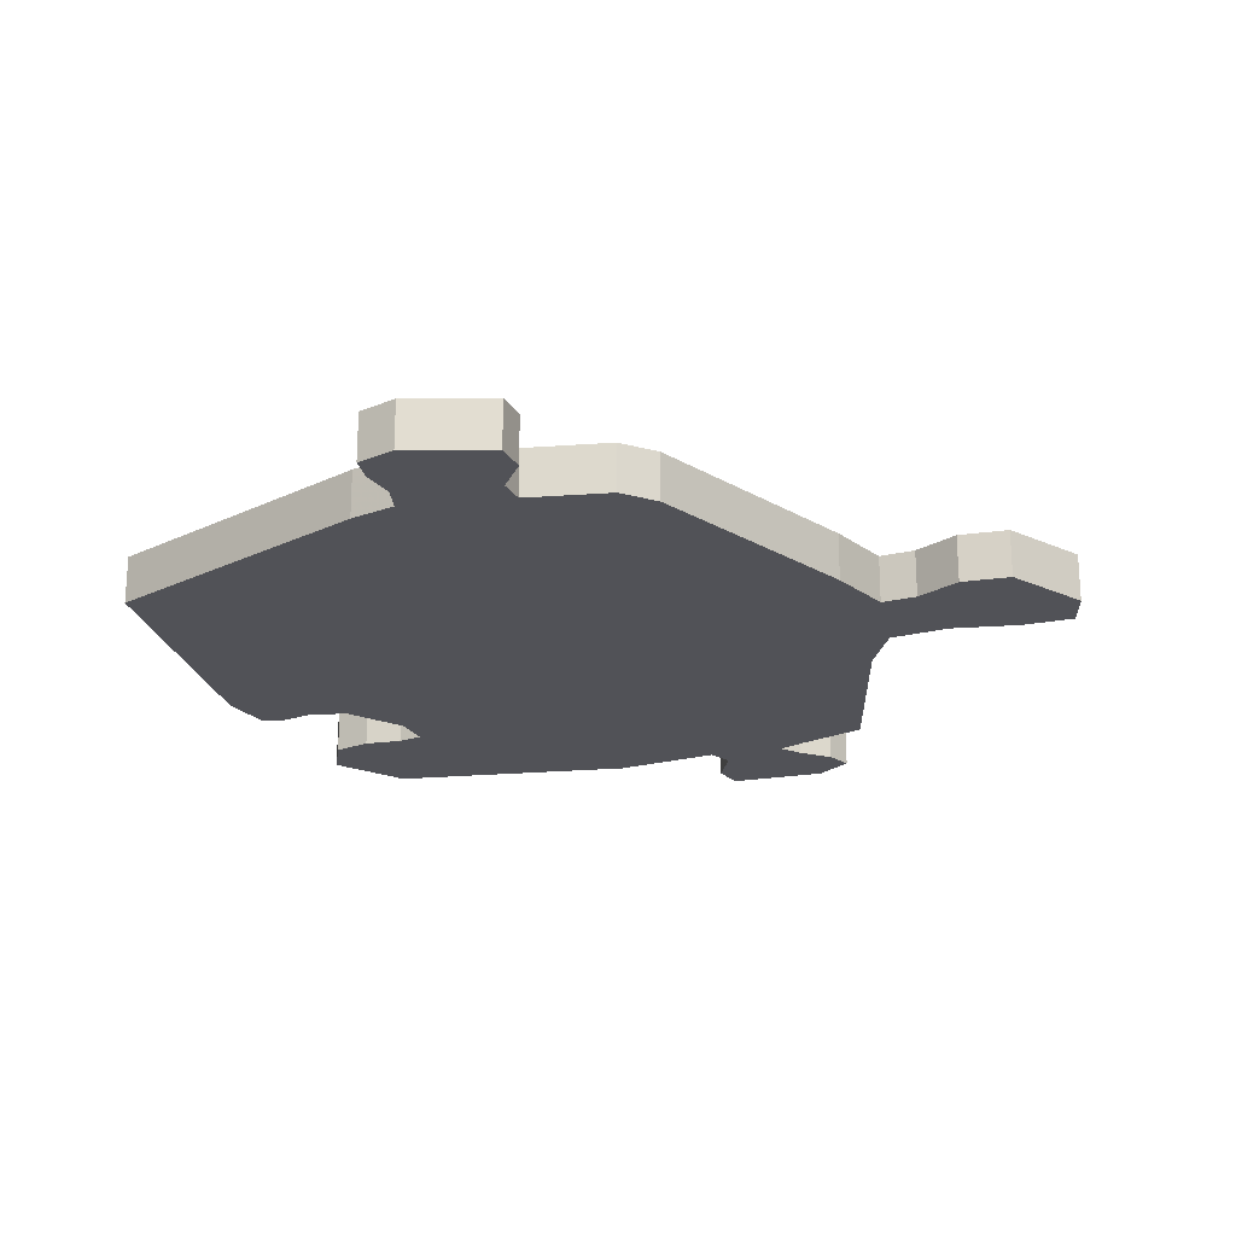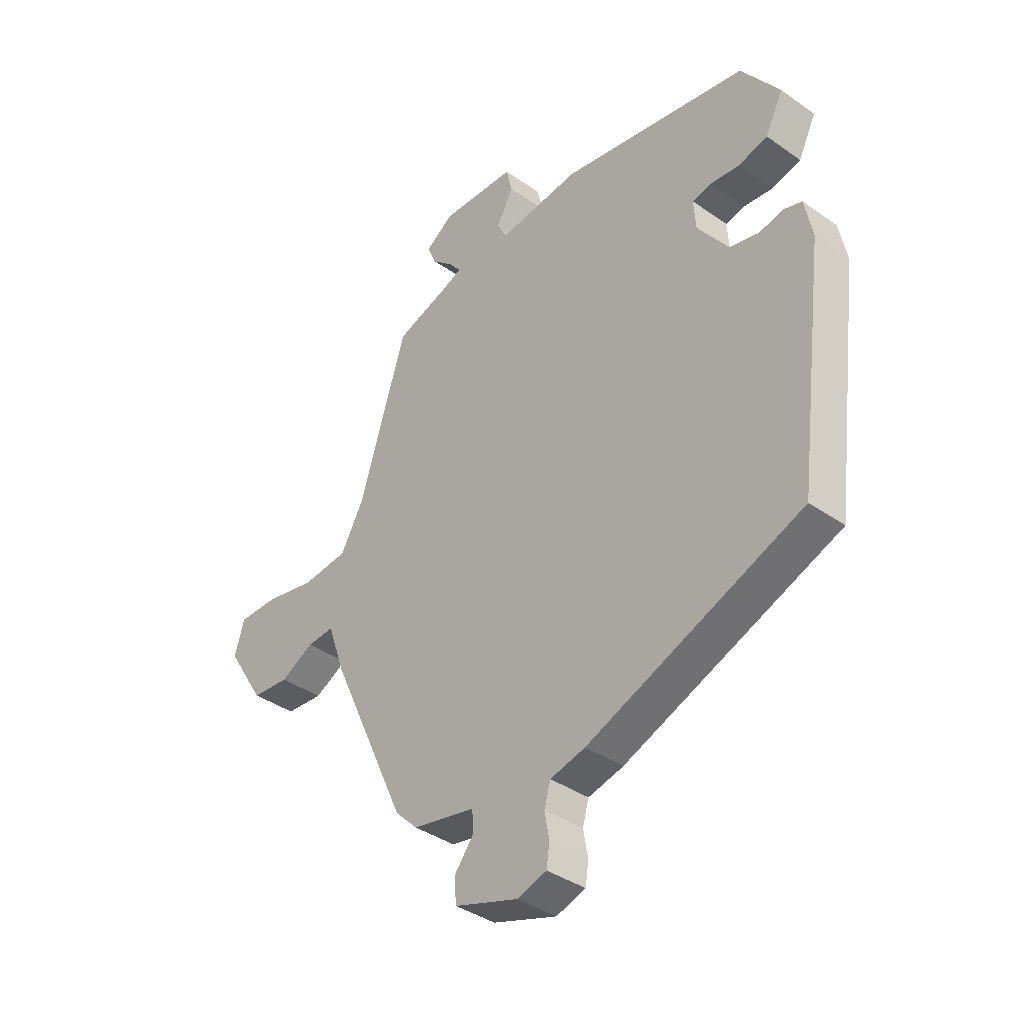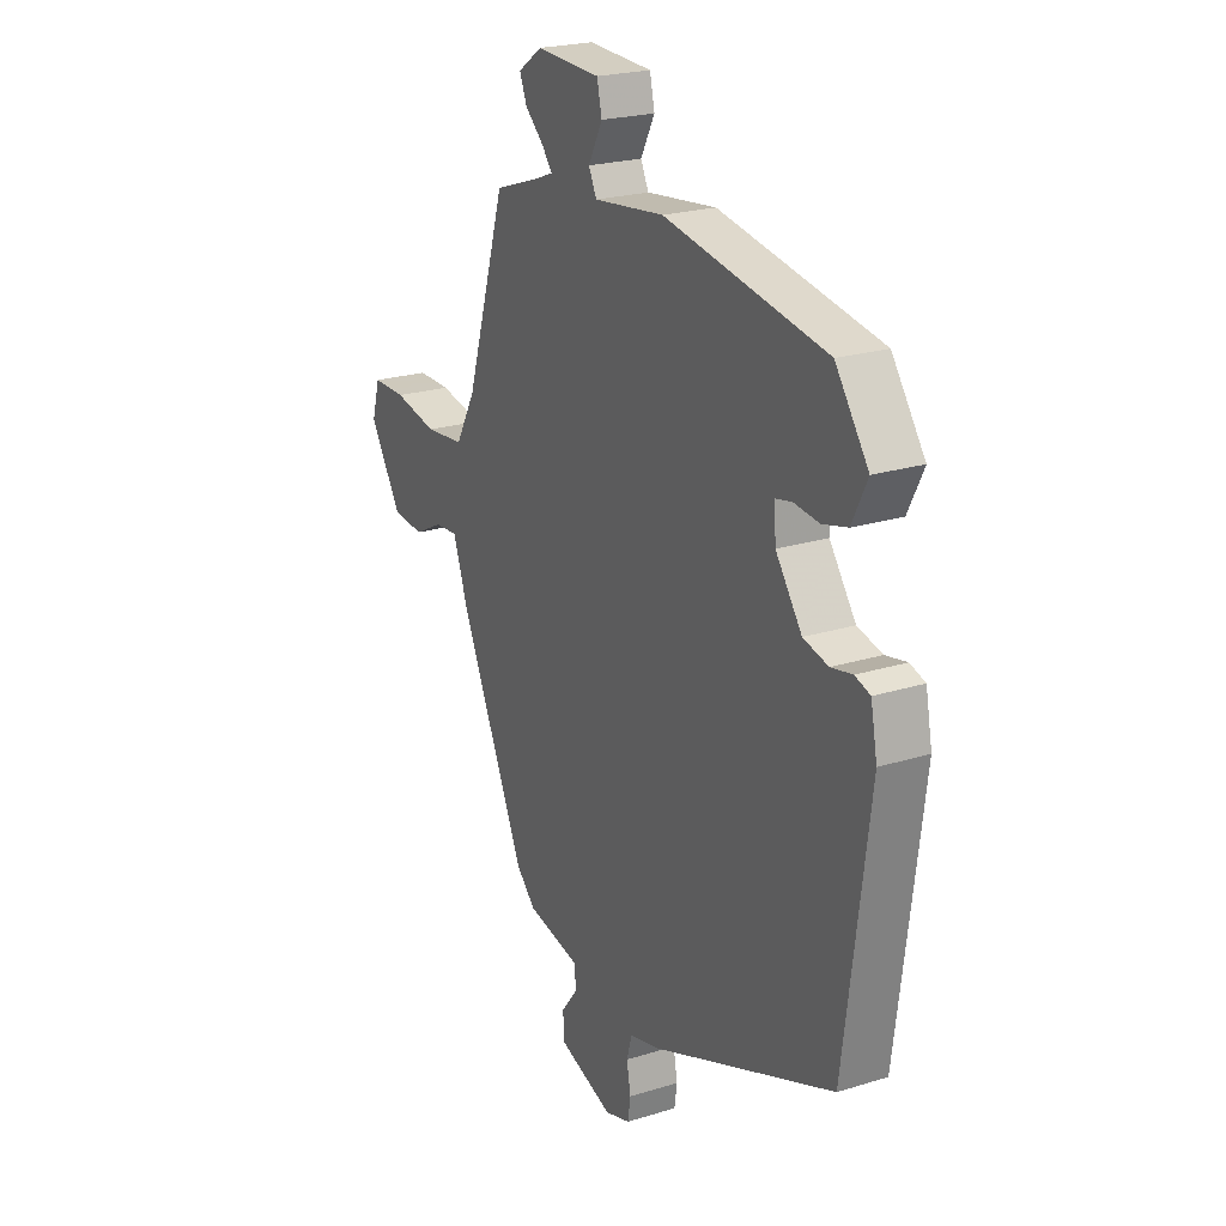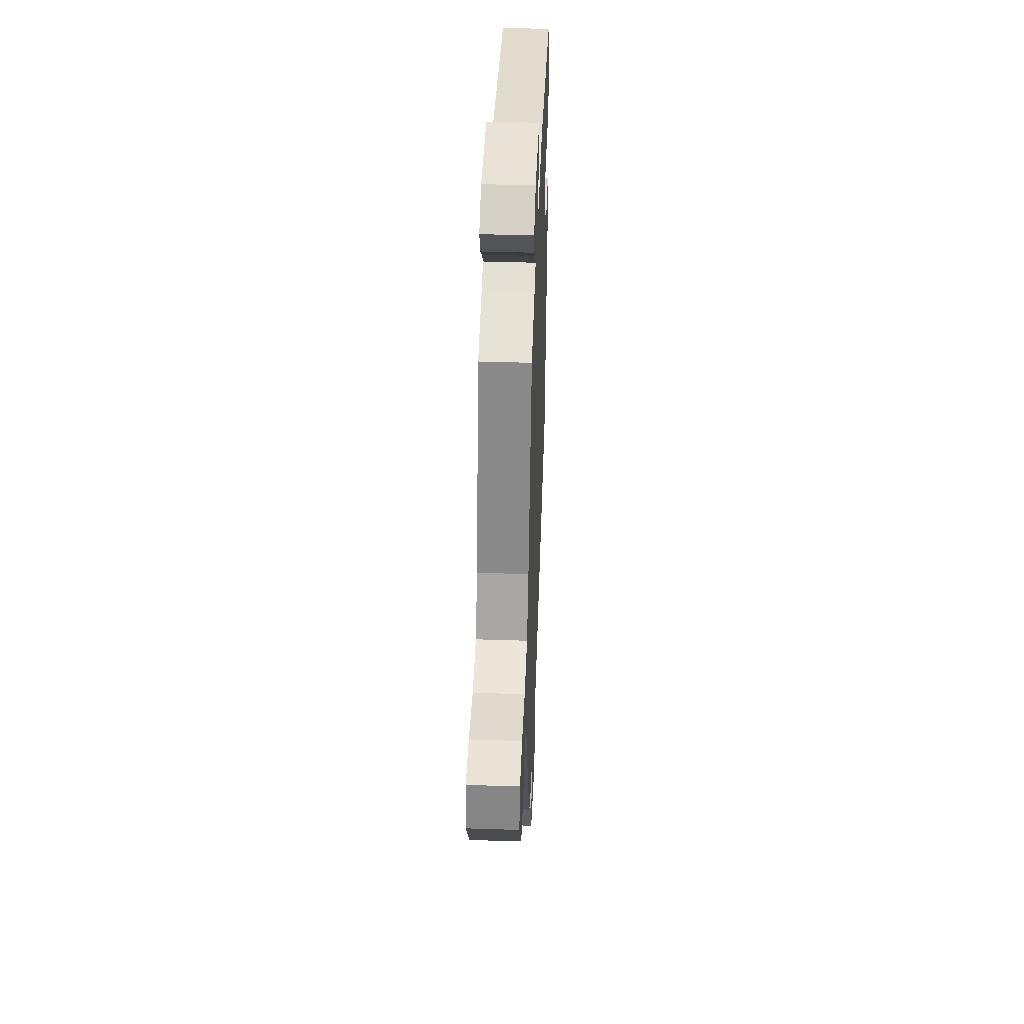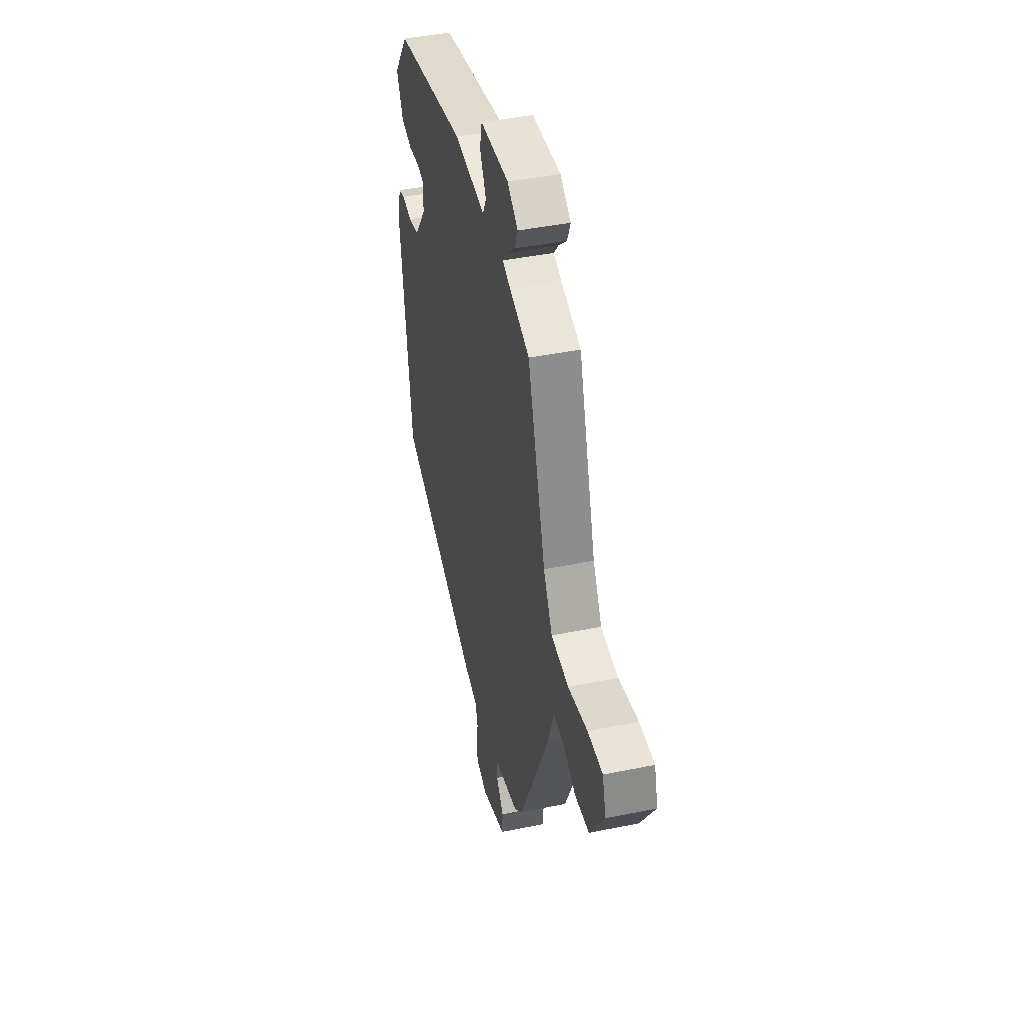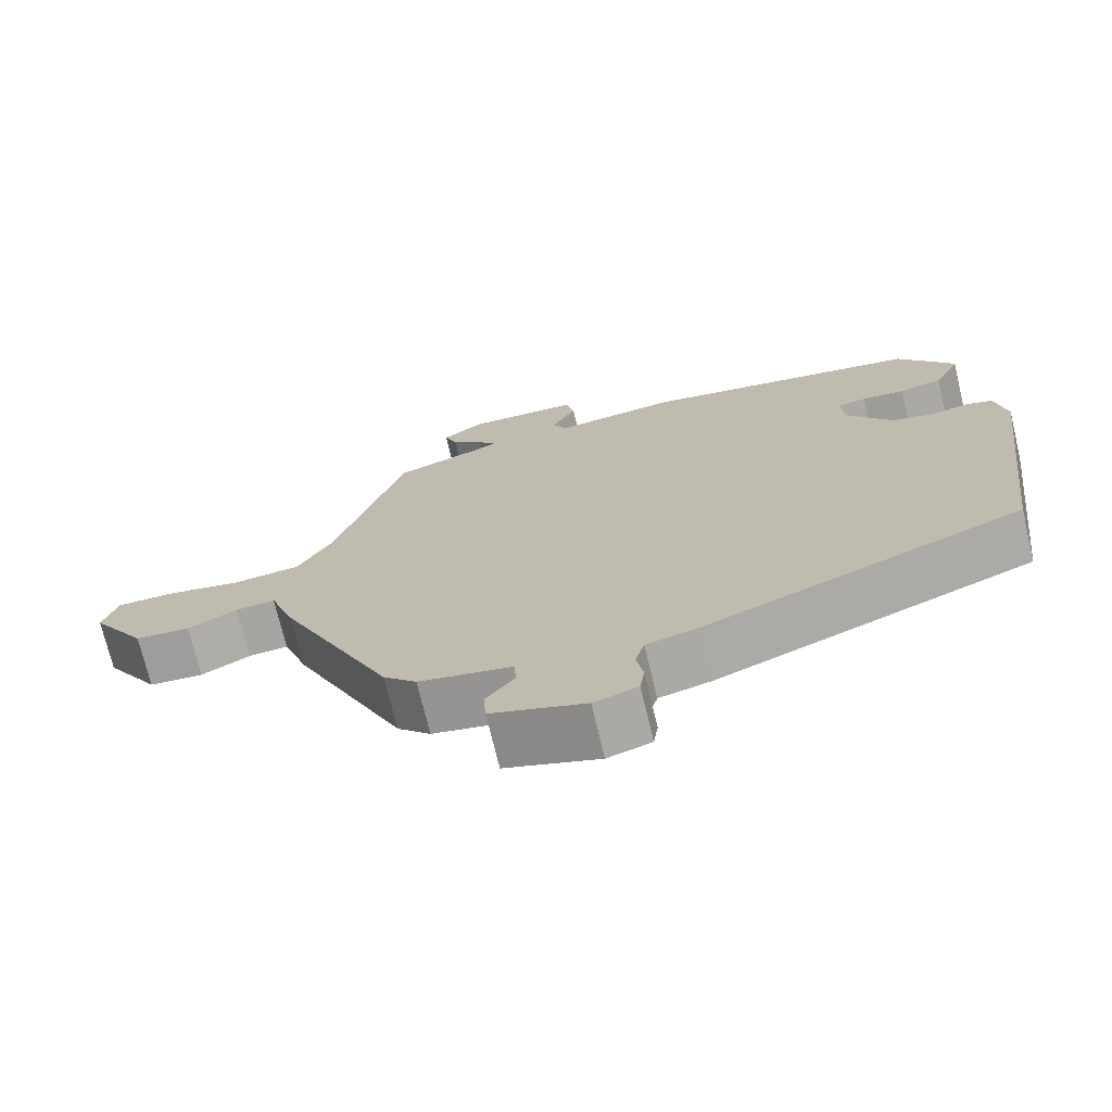
<metadata>
{"format":"obj","ext":"obj","renderer":"f3d","projection":"perspective","resolution":1024,"background":"white","views":[{"elev":-21.6,"azim":-161.1,"up":"+Y"},{"elev":-38.3,"azim":48.4,"up":"+Z"},{"elev":22.6,"azim":61.9,"up":"+Z"},{"elev":43.9,"azim":-87.8,"up":"+Z"},{"elev":43.1,"azim":-103.6,"up":"+Z"},{"elev":-72.4,"azim":13.5,"up":"+Z"}]}
</metadata>
<code>
v -0.332 0.07 -0.467
v -0.483 0.07 -0.138
v -0.517 0.07 -0.041
v -0.57 0.07 -0.045
v -0.636 0.07 -0.079
v -0.709 0.07 -0.073
v -0.783 0.07 0.044
v -0.764 0.07 0.109
v -0.687 0.07 0.109
v -0.587 0.07 0.089
v -0.497 0.07 0.098
v -0.451 0.07 0.181
v -0.359 0.07 0.479
v -0.255 0.07 0.514
v -0.214 0.07 0.53
v -0.238 0.07 0.56
v -0.28 0.07 0.598
v -0.297 0.07 0.639
v -0.242 0.07 0.677
v -0.095 0.07 0.671
v -0.084 0.07 0.622
v -0.116 0.07 0.561
v -0.098 0.07 0.524
v 0.063 0.07 0.543
v 0.432 0.07 0.477
v 0.507 0.07 0.372
v 0.472 0.07 0.302
v 0.415 0.07 0.287
v 0.358 0.07 0.293
v 0.32 0.07 0.285
v 0.324 0.07 0.227
v 0.384 0.07 0.144
v 0.441 0.07 0.13
v 0.49 0.07 0.14
v 0.525 0.07 0.129
v 0.54 0.07 0.052
v 0.484 0.07 -0.381
v 0.064 0.07 -0.546
v -0.005 0.07 -0.563
v -0.017 0.07 -0.606
v -0.008 0.07 -0.657
v -0.014 0.07 -0.699
v -0.072 0.07 -0.717
v -0.197 0.07 -0.675
v -0.2 0.07 -0.626
v -0.162 0.07 -0.577
v -0.165 0.07 -0.536
v -0.288 0.07 -0.511
v -0.332 0 -0.467
v -0.483 0 -0.138
v -0.517 0 -0.041
v -0.57 0 -0.045
v -0.636 0 -0.079
v -0.709 0 -0.073
v -0.783 0 0.044
v -0.764 0 0.109
v -0.687 0 0.109
v -0.587 0 0.089
v -0.497 0 0.098
v -0.451 0 0.181
v -0.359 0 0.479
v -0.255 0 0.514
v -0.214 0 0.53
v -0.238 0 0.56
v -0.28 0 0.598
v -0.297 0 0.639
v -0.242 0 0.677
v -0.095 0 0.671
v -0.084 0 0.622
v -0.116 0 0.561
v -0.098 0 0.524
v 0.063 0 0.543
v 0.432 0 0.477
v 0.507 0 0.372
v 0.472 0 0.302
v 0.415 0 0.287
v 0.358 0 0.293
v 0.32 0 0.285
v 0.324 0 0.227
v 0.384 0 0.144
v 0.441 0 0.13
v 0.49 0 0.14
v 0.525 0 0.129
v 0.54 0 0.052
v 0.484 0 -0.381
v 0.064 0 -0.546
v -0.005 0 -0.563
v -0.017 0 -0.606
v -0.008 0 -0.657
v -0.014 0 -0.699
v -0.072 0 -0.717
v -0.197 0 -0.675
v -0.2 0 -0.626
v -0.162 0 -0.577
v -0.165 0 -0.536
v -0.288 0 -0.511
f 1 2 3
f 48 1 3
f 47 48 3
f 44 45 46
f 43 44 46
f 42 43 46
f 41 42 46
f 40 41 46
f 39 40 46 47
f 38 39 47
f 37 38 47
f 36 37 47
f 35 36 47
f 34 35 47
f 33 34 47
f 32 33 47 3
f 27 28 29
f 26 27 29
f 25 26 29
f 24 25 29
f 23 24 29
f 23 29 30
f 20 21 22
f 19 20 22
f 18 19 22
f 17 18 22
f 16 17 22
f 15 16 22 23
f 23 30 31
f 15 23 31
f 14 15 31
f 8 9 10
f 7 8 10
f 6 7 10
f 5 6 10
f 4 5 10
f 4 10 11
f 3 4 11 12
f 14 31 32
f 13 14 32
f 12 13 32
f 3 12 32
f 51 50 49
f 51 49 96
f 51 96 95
f 94 93 92
f 94 92 91
f 94 91 90
f 94 90 89
f 94 89 88
f 95 94 88 87
f 95 87 86
f 95 86 85
f 95 85 84
f 95 84 83
f 95 83 82
f 95 82 81
f 51 95 81 80
f 77 76 75
f 77 75 74
f 77 74 73
f 77 73 72
f 77 72 71
f 78 77 71
f 70 69 68
f 70 68 67
f 70 67 66
f 70 66 65
f 70 65 64
f 71 70 64 63
f 79 78 71
f 79 71 63
f 79 63 62
f 58 57 56
f 58 56 55
f 58 55 54
f 58 54 53
f 58 53 52
f 59 58 52
f 60 59 52 51
f 80 79 62
f 80 62 61
f 80 61 60
f 80 60 51
f 1 49 50 2
f 2 50 51 3
f 3 51 52 4
f 4 52 53 5
f 5 53 54 6
f 6 54 55 7
f 7 55 56 8
f 8 56 57 9
f 9 57 58 10
f 10 58 59 11
f 11 59 60 12
f 12 60 61 13
f 13 61 62 14
f 14 62 63 15
f 15 63 64 16
f 16 64 65 17
f 17 65 66 18
f 18 66 67 19
f 19 67 68 20
f 20 68 69 21
f 21 69 70 22
f 22 70 71 23
f 23 71 72 24
f 24 72 73 25
f 25 73 74 26
f 26 74 75 27
f 27 75 76 28
f 28 76 77 29
f 29 77 78 30
f 30 78 79 31
f 31 79 80 32
f 32 80 81 33
f 33 81 82 34
f 34 82 83 35
f 35 83 84 36
f 36 84 85 37
f 37 85 86 38
f 38 86 87 39
f 39 87 88 40
f 40 88 89 41
f 41 89 90 42
f 42 90 91 43
f 43 91 92 44
f 44 92 93 45
f 45 93 94 46
f 46 94 95 47
f 47 95 96 48
f 48 96 49 1

</code>
